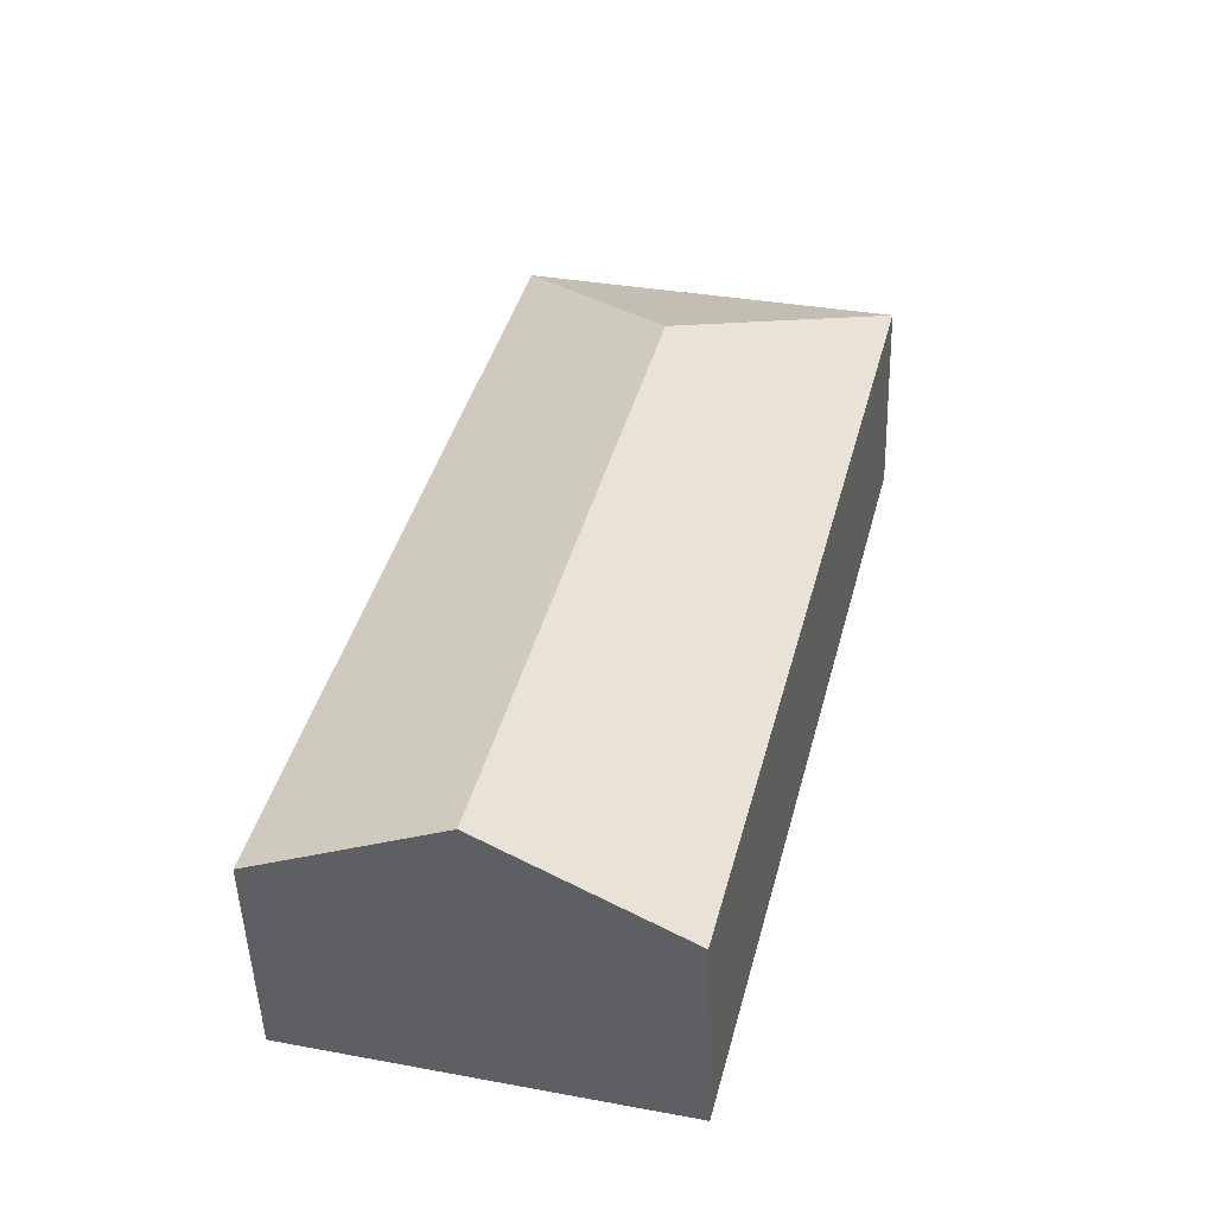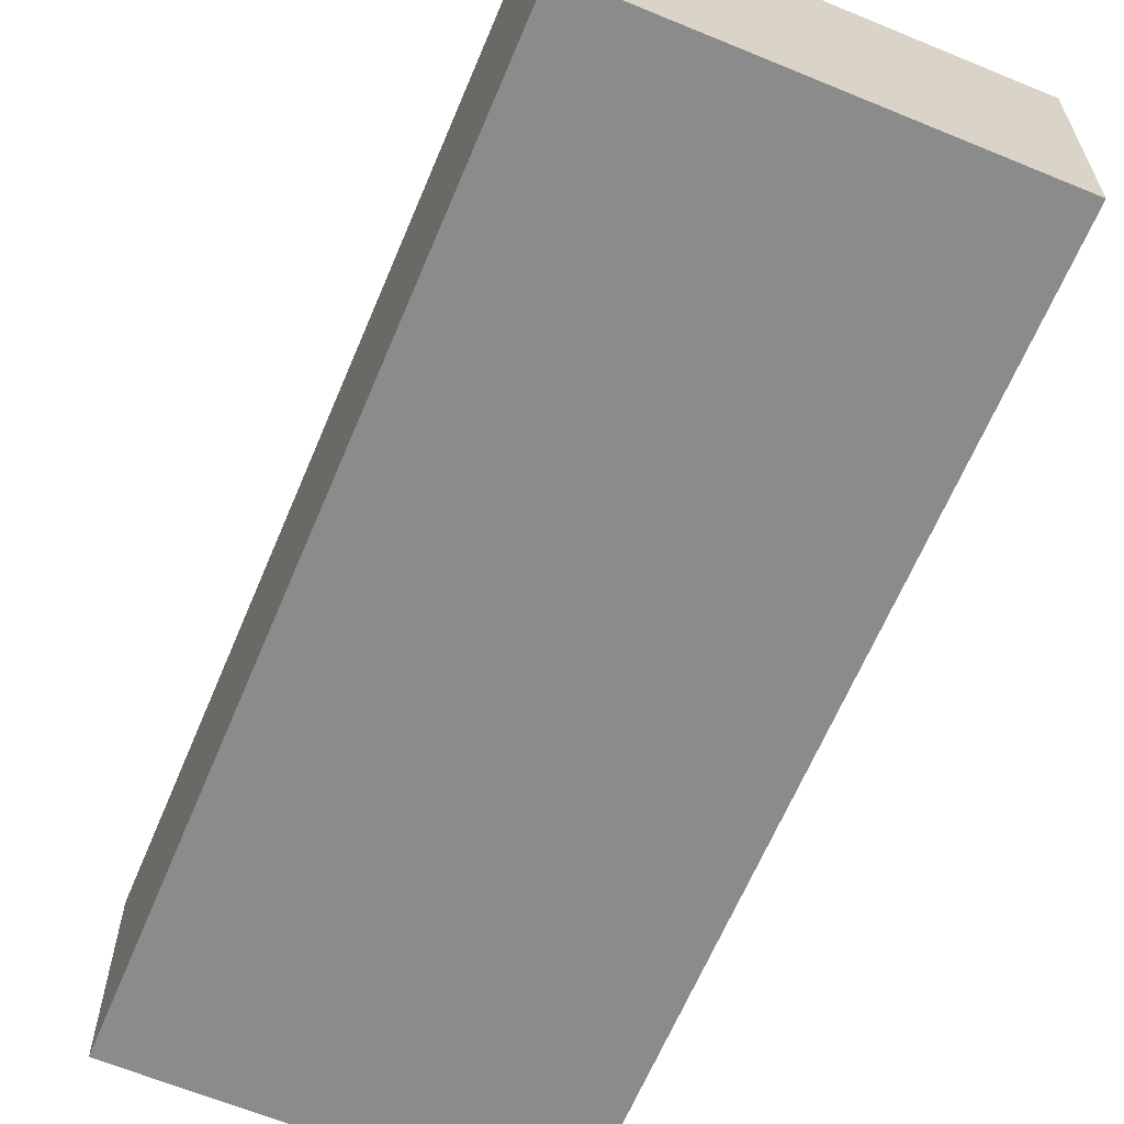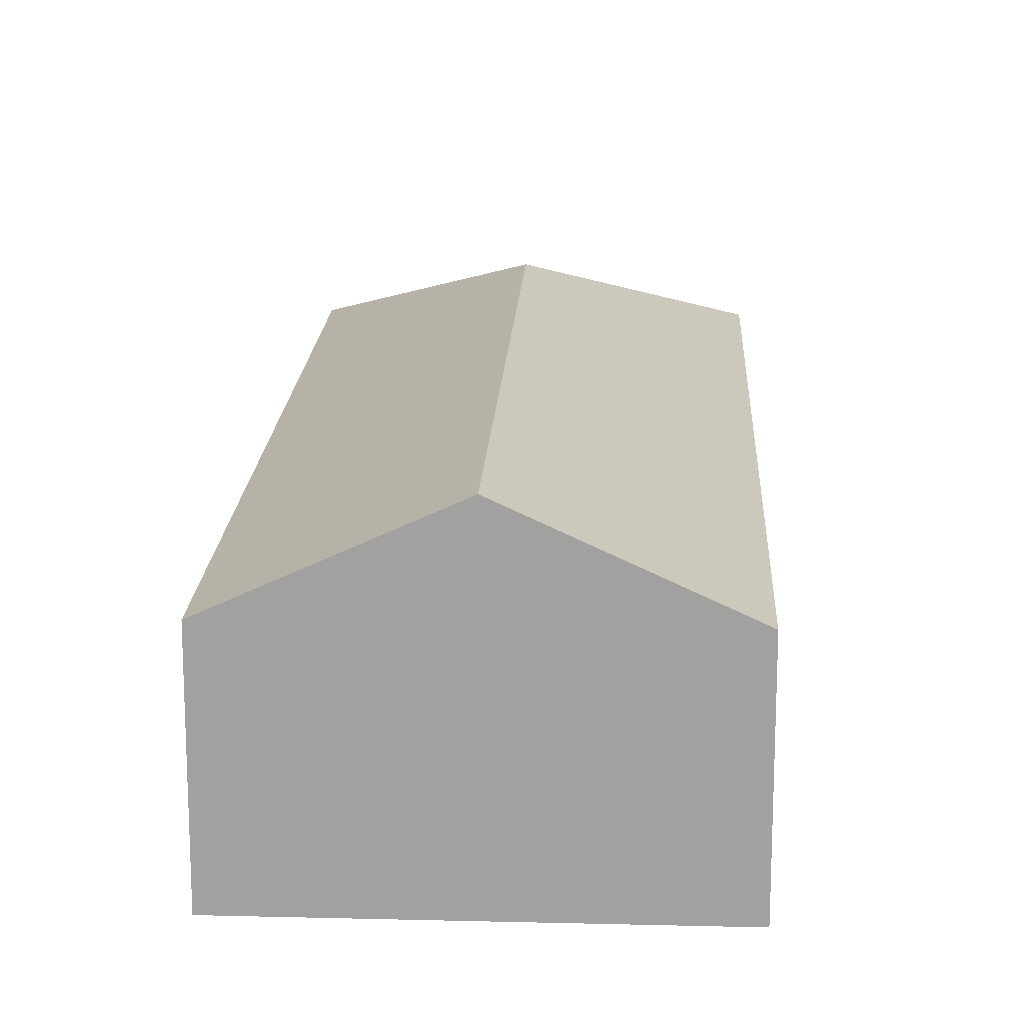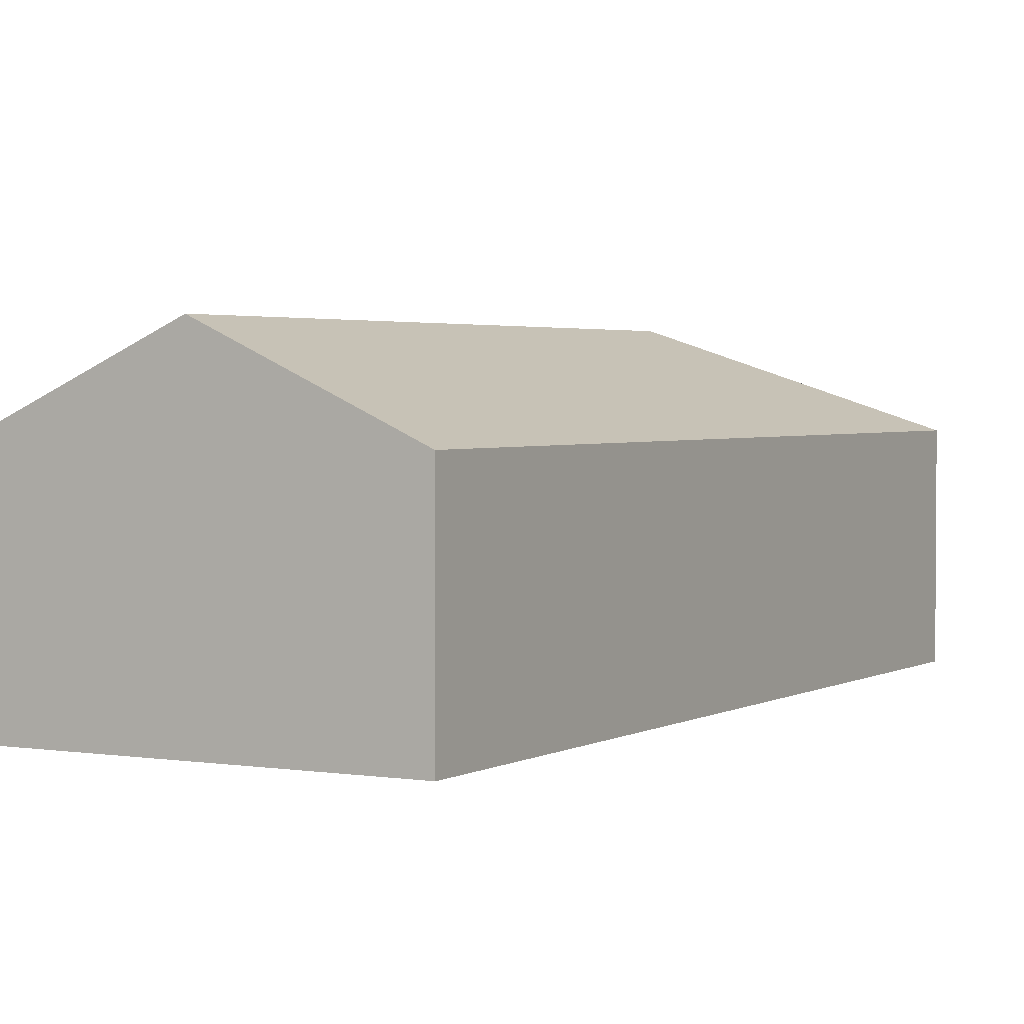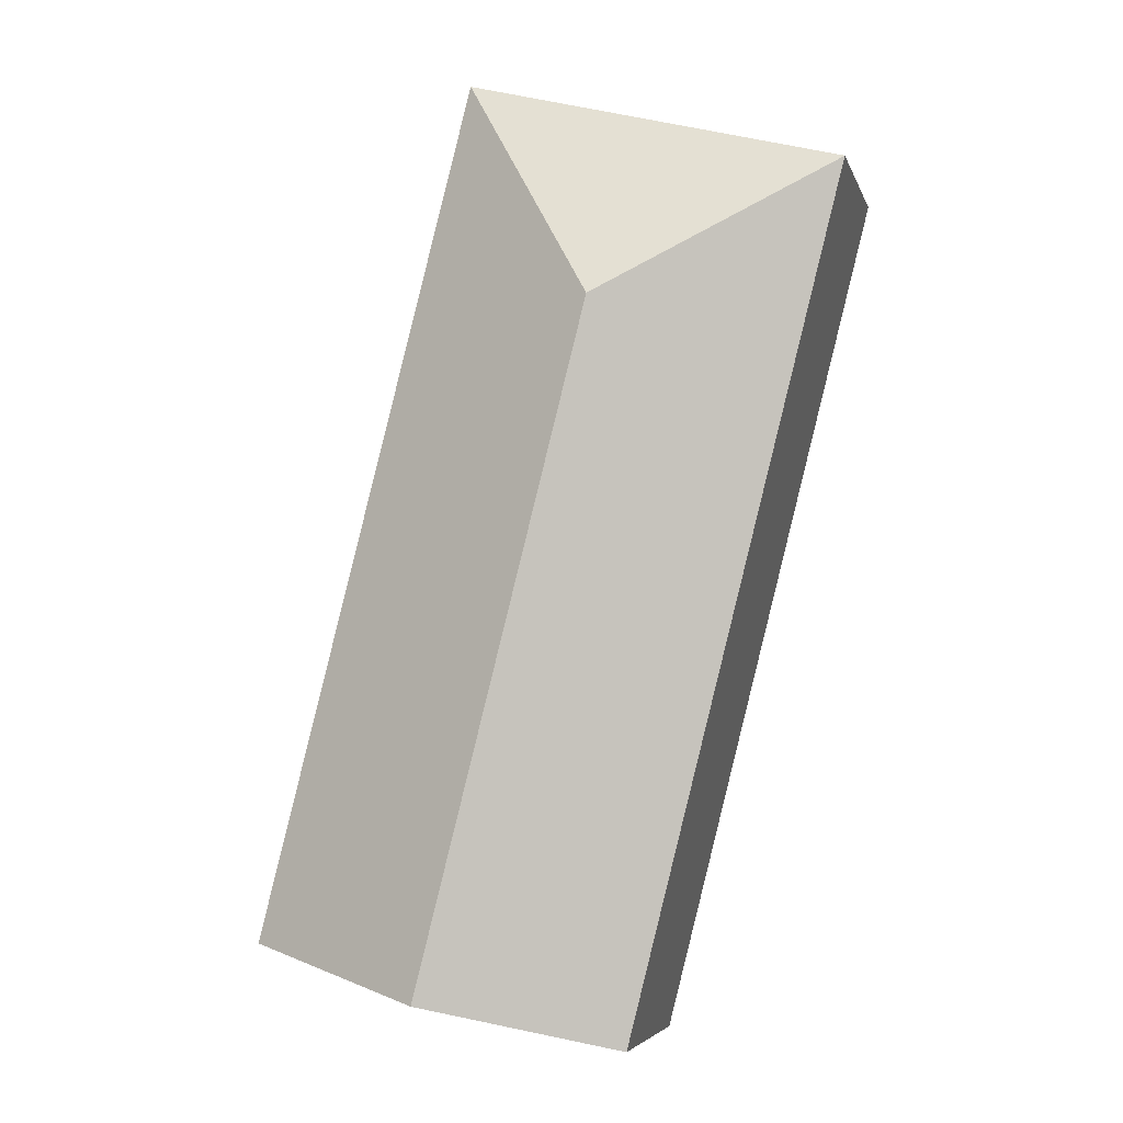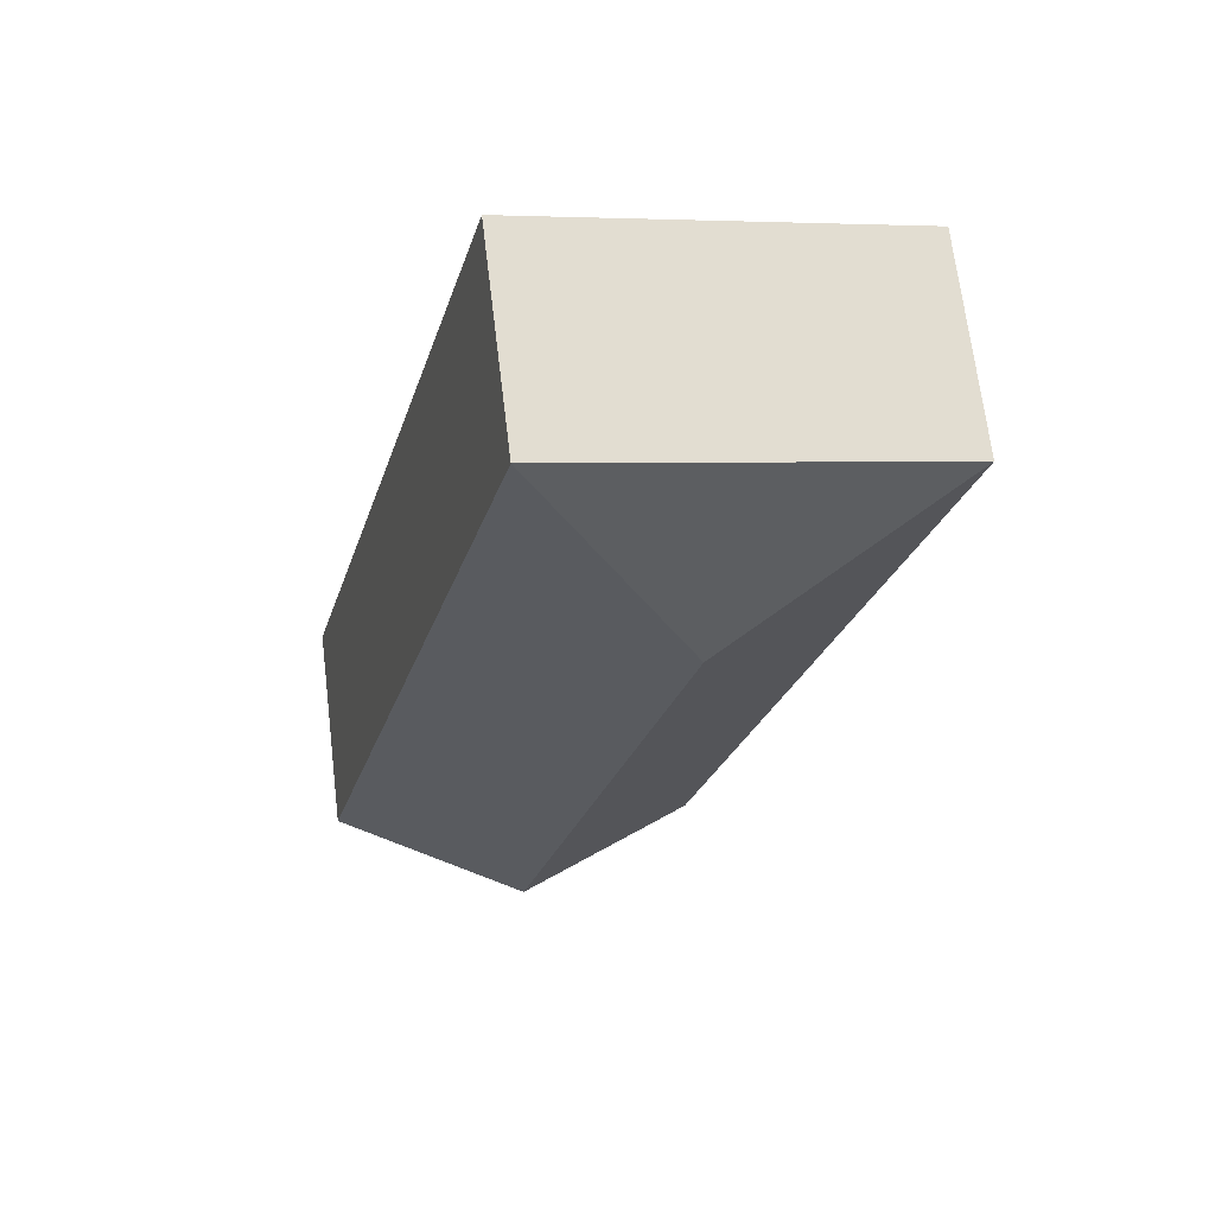
<metadata>
{"format":"obj","ext":"obj","renderer":"f3d","projection":"perspective","resolution":1024,"background":"white","views":[{"elev":-49.5,"azim":-178.1,"up":"+Z"},{"elev":-63.8,"azim":-36.9,"up":"+Y"},{"elev":17.3,"azim":168.6,"up":"+Y"},{"elev":2.6,"azim":-164.8,"up":"+Y"},{"elev":-4.9,"azim":-166.1,"up":"+Z"},{"elev":68.9,"azim":173.1,"up":"+Z"}]}
</metadata>
<code>
v  2.662 2.58 -10.51
v  2.882 3.664 -1.716
v  4.961 3.664 -9.924
v  0 2.58 1.58e-16
v  7.26 2.58 -9.341
v  4.598 2.58 1.166
v  2.662 6.433e-16 -10.51
v  0 0 0
v  4.598 -7.14e-17 1.166
v  7.26 5.72e-16 -9.341
v  4.961 6.077e-16 -9.924
g defaultobject
f 1 2 3
f 2 1 4
f 2 5 3
f 5 2 6
f 2 4 6
f 7 4 1
f 4 7 8
f 8 6 4
f 6 8 9
f 9 5 6
f 5 9 10
f 3 7 1
f 7 3 5
f 7 5 11
f 11 5 10
f 7 9 8
f 9 7 11
f 9 11 10

</code>
